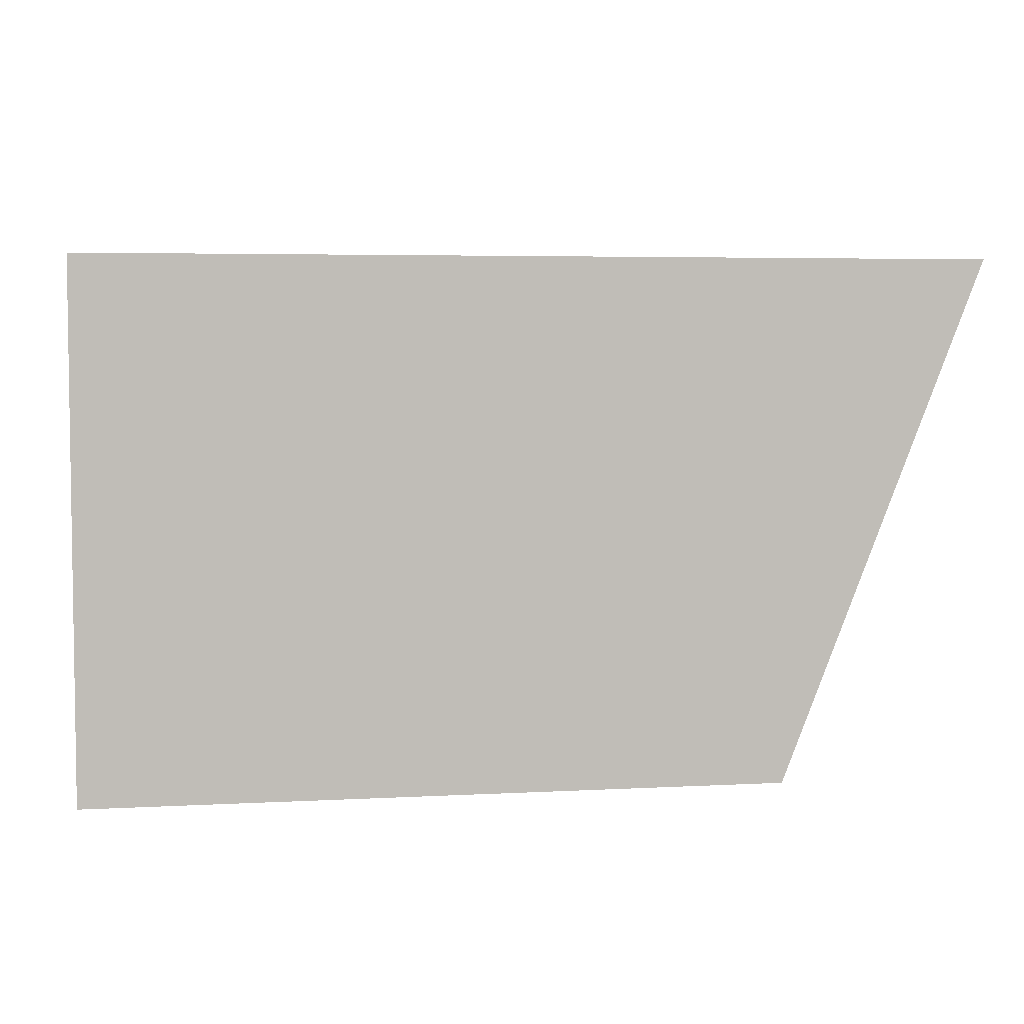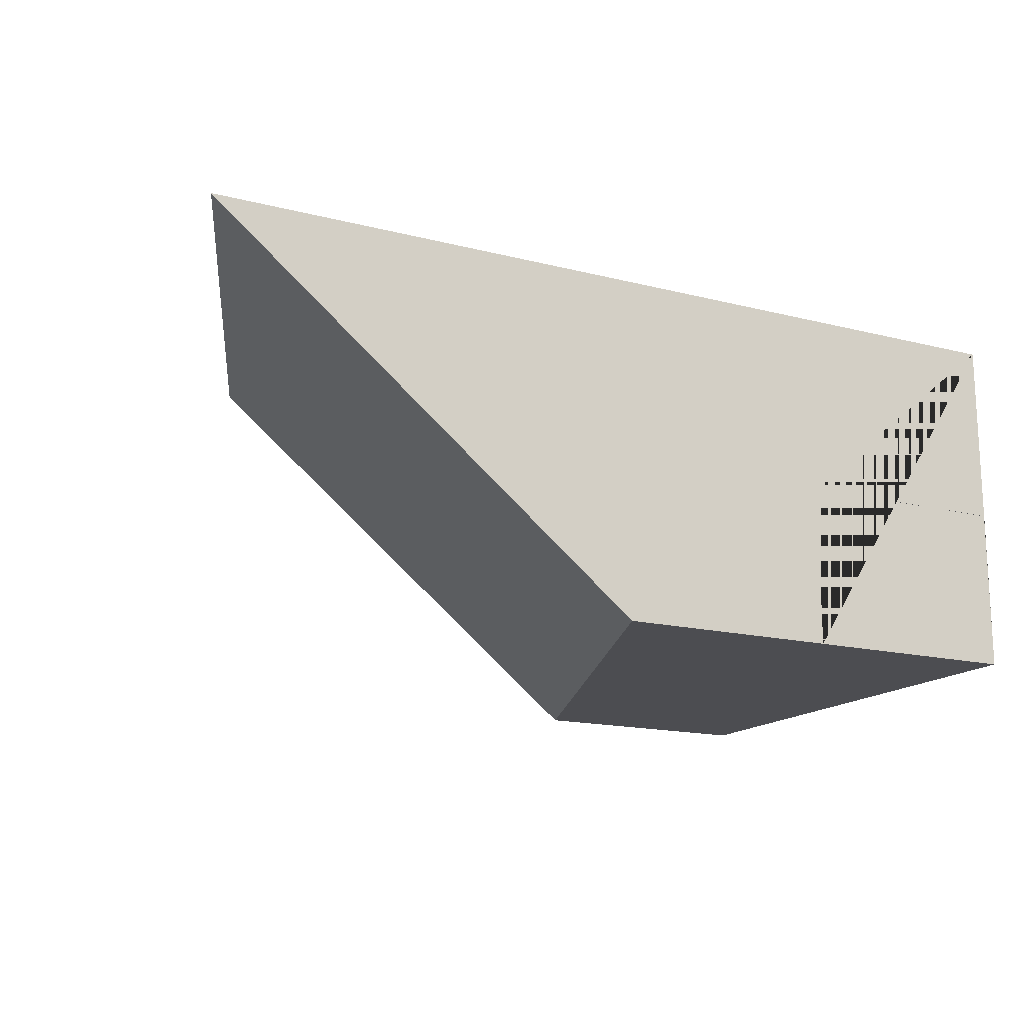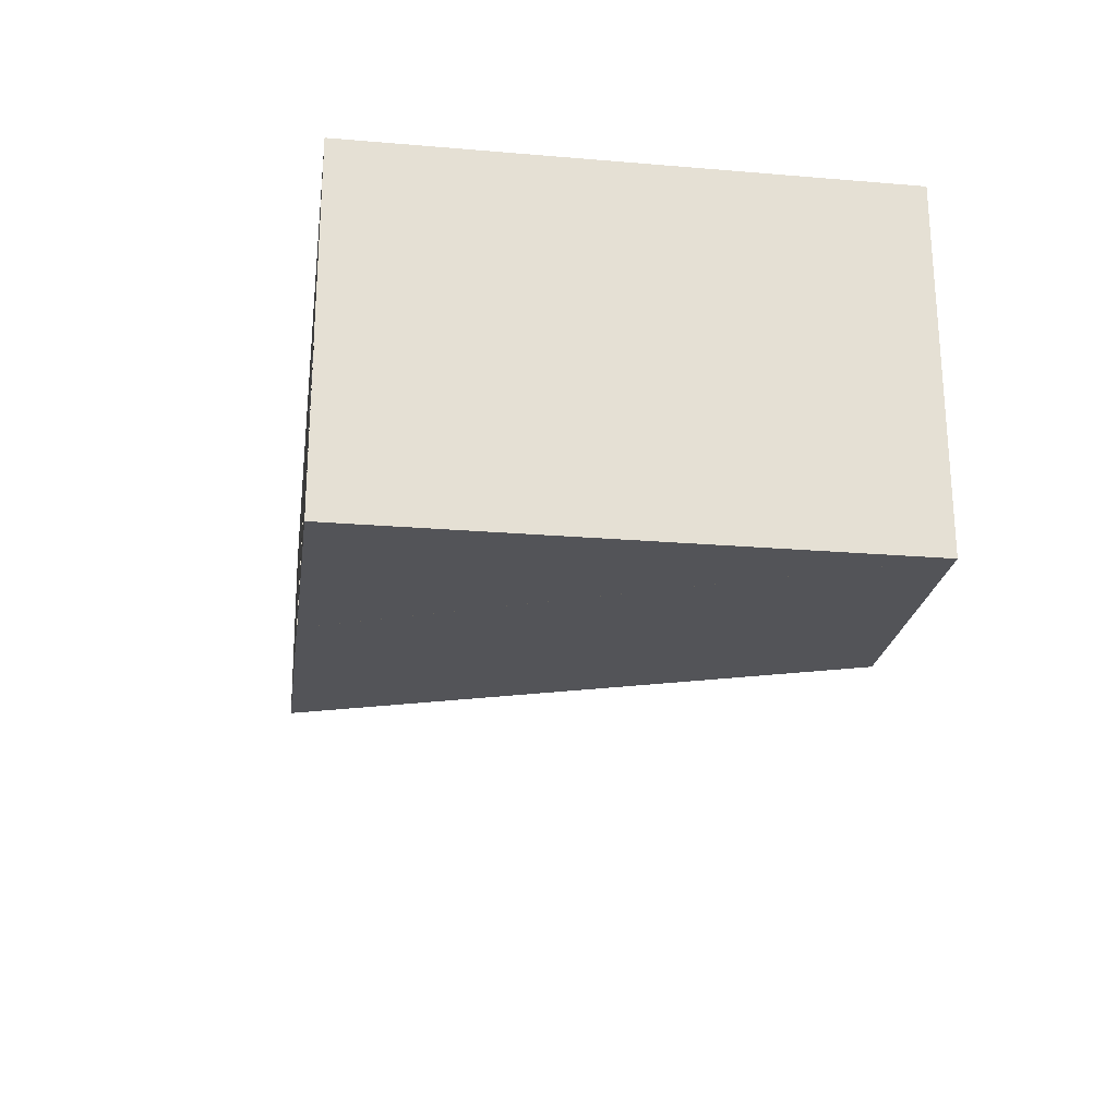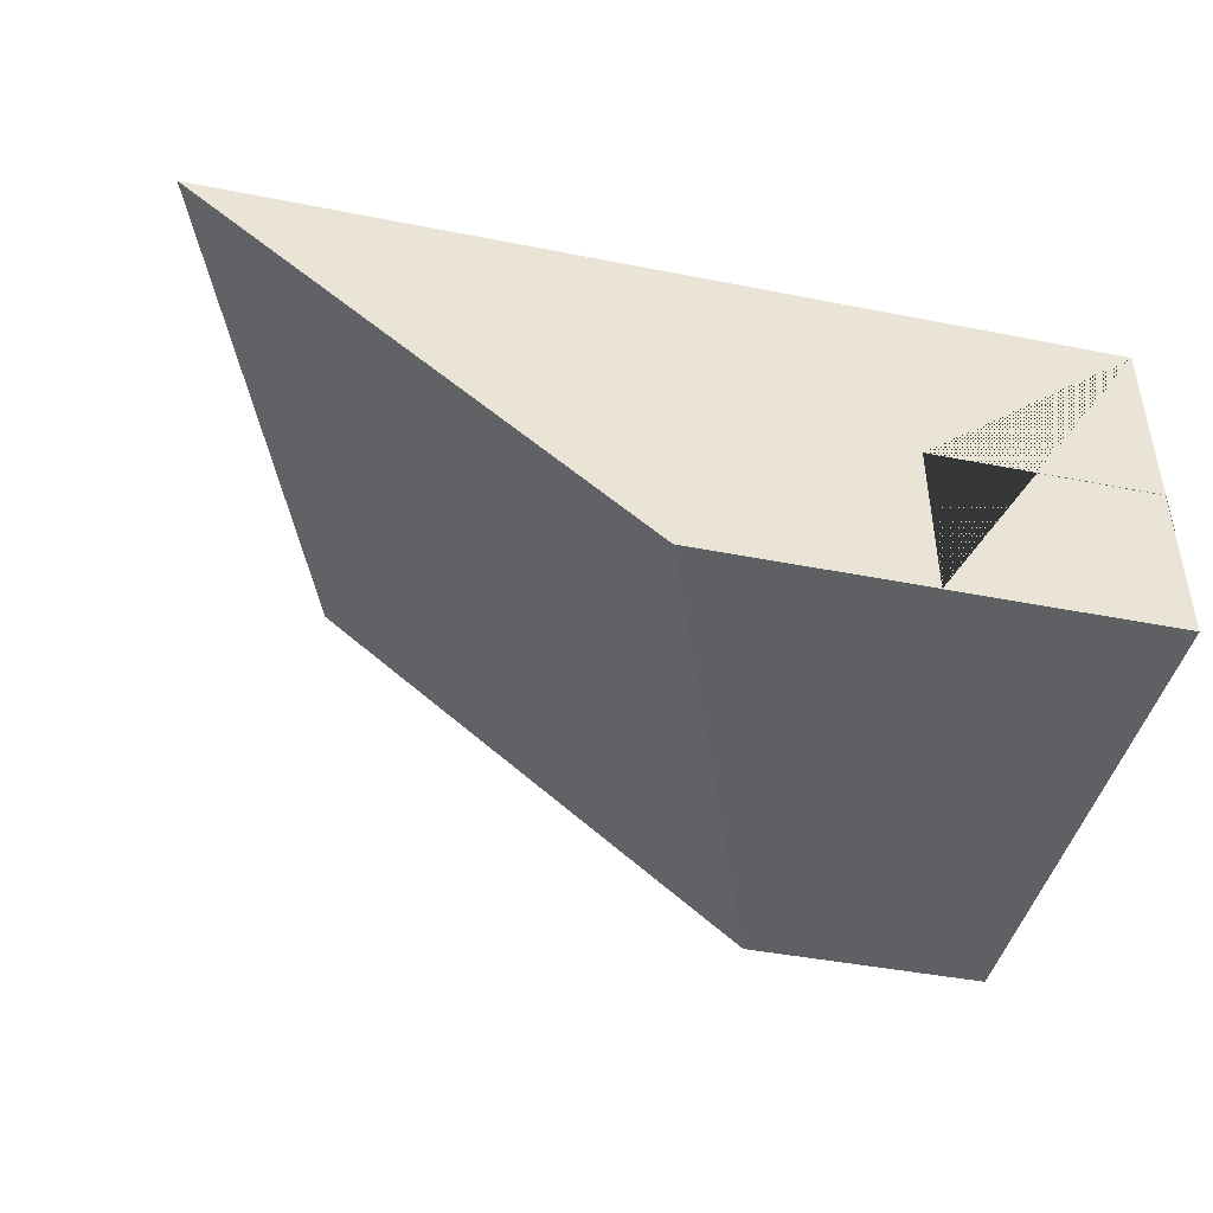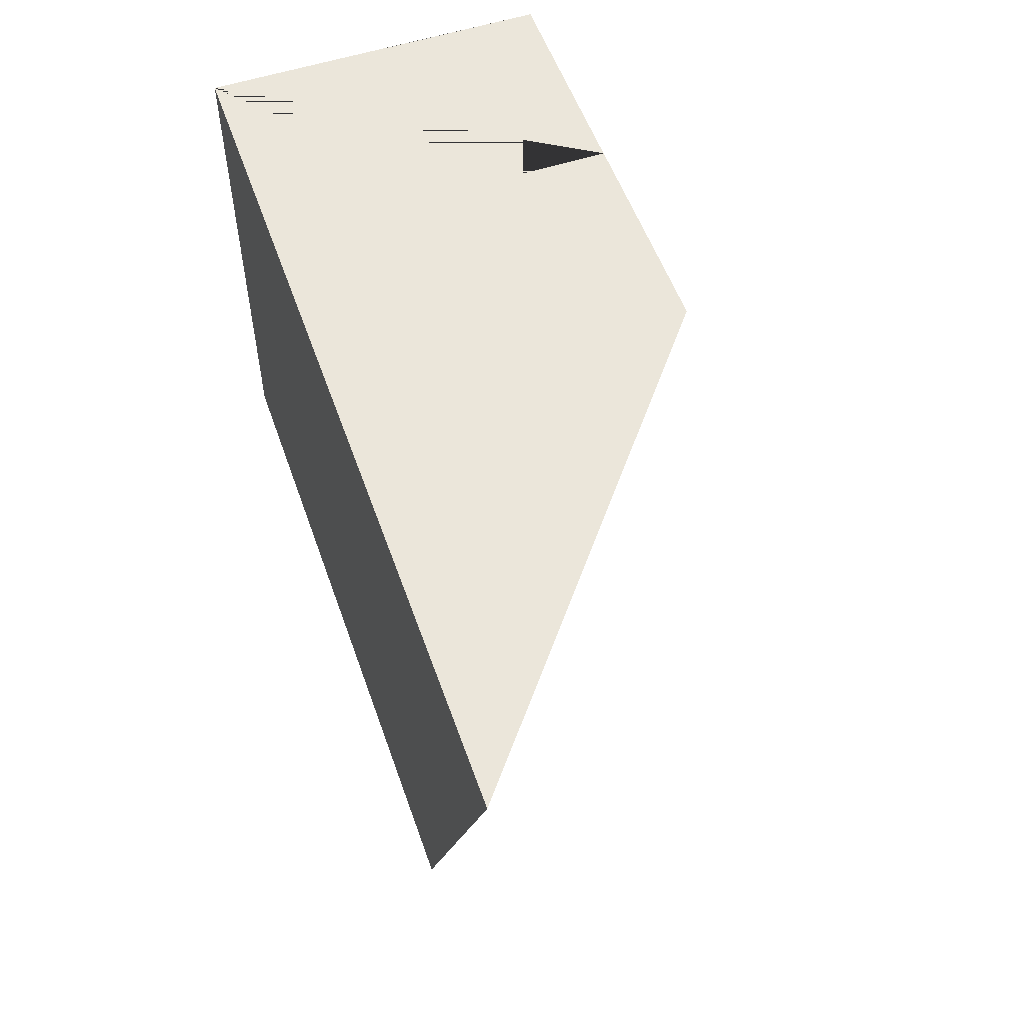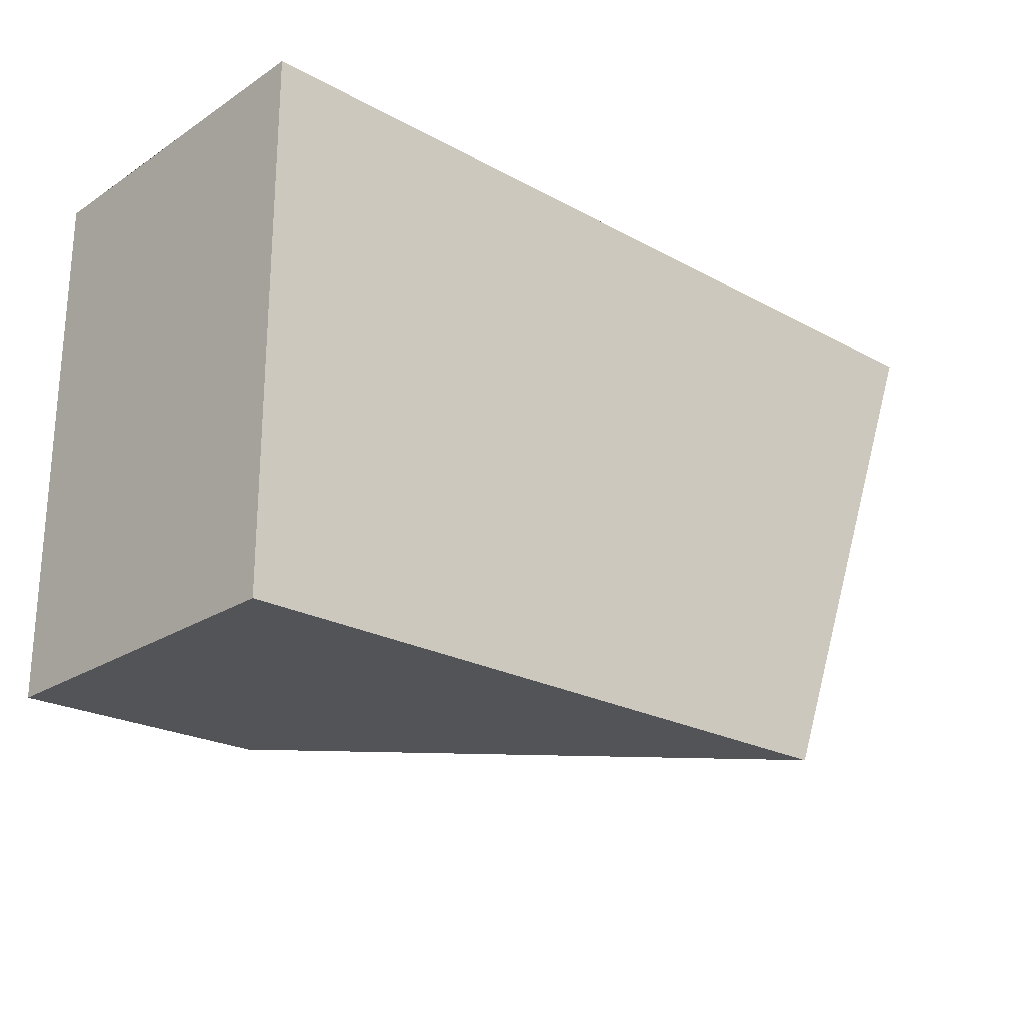
<metadata>
{"format":"obj","ext":"obj","renderer":"f3d","projection":"perspective","resolution":1024,"background":"white","views":[{"elev":4.8,"azim":170.3,"up":"+Z"},{"elev":-16.1,"azim":-27.6,"up":"+Y"},{"elev":-23.5,"azim":82.0,"up":"+Y"},{"elev":-43.9,"azim":-13.0,"up":"+Y"},{"elev":54.7,"azim":-109.2,"up":"+Z"},{"elev":-23.2,"azim":137.4,"up":"+Z"}]}
</metadata>
<code>
v -220 0 -396.9
v -485.3 0 -396.9
v -354.3 -105 -396.9
v -287 -105 -396.9
v -287 -56 -396.9
v -231 -56 -396.9
v -220 -56 -396.9
v -220 -105 -551.9
v -220 -105 -397
v -231 -105 -397
v -287 -105 -397
v -294.1 -105 -551.9
v -425.1 0 -551.9
v -220 0 -551.9
v -231 -56 -397
v -220 -56 -397
v -287 -56 -397
f 1 2 3 4 5 6 7
f 8 9 10 11 4 3 12
f 12 3 2 13
f 2 1 14 13
f 7 6 15 16
f 6 5 17 15
f 4 11 17 5
f 11 10 9 16 15 17
f 9 8 14 1 7 16
f 8 12 13 14

</code>
